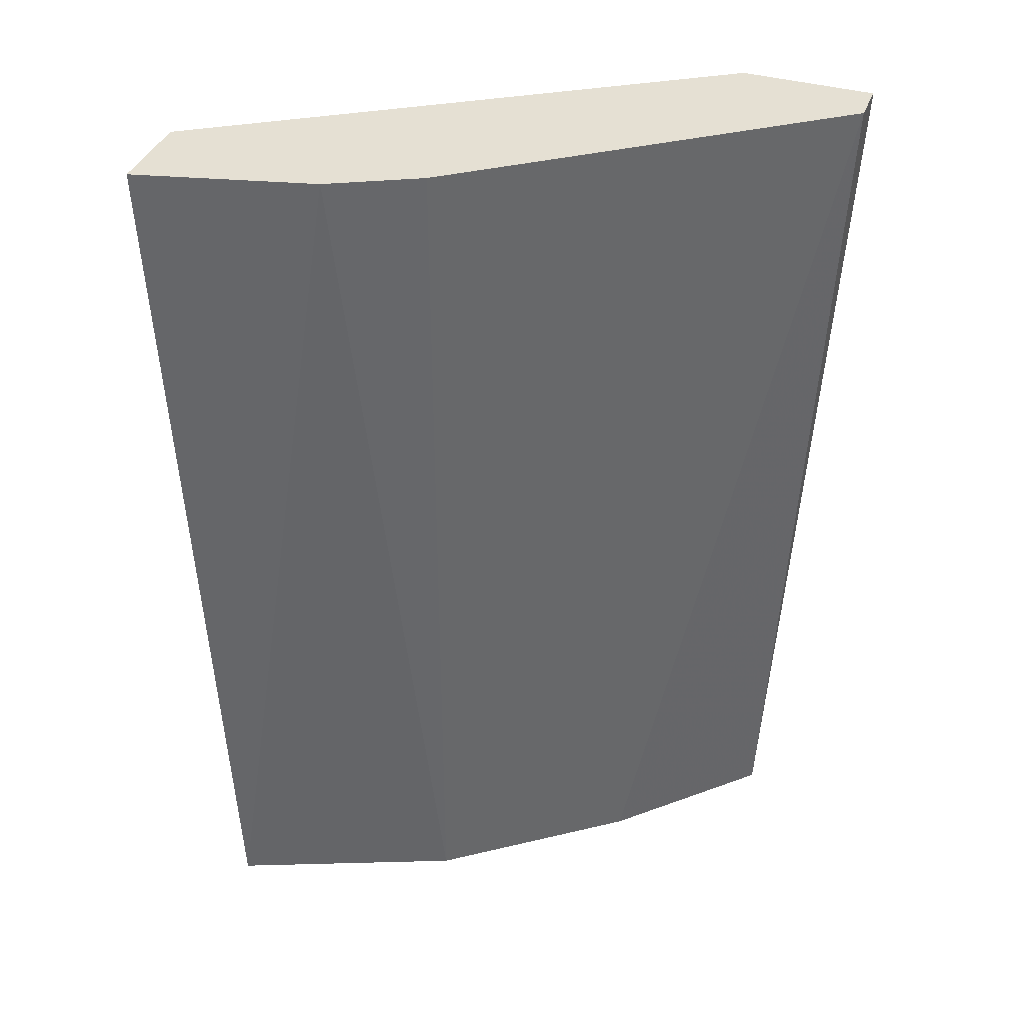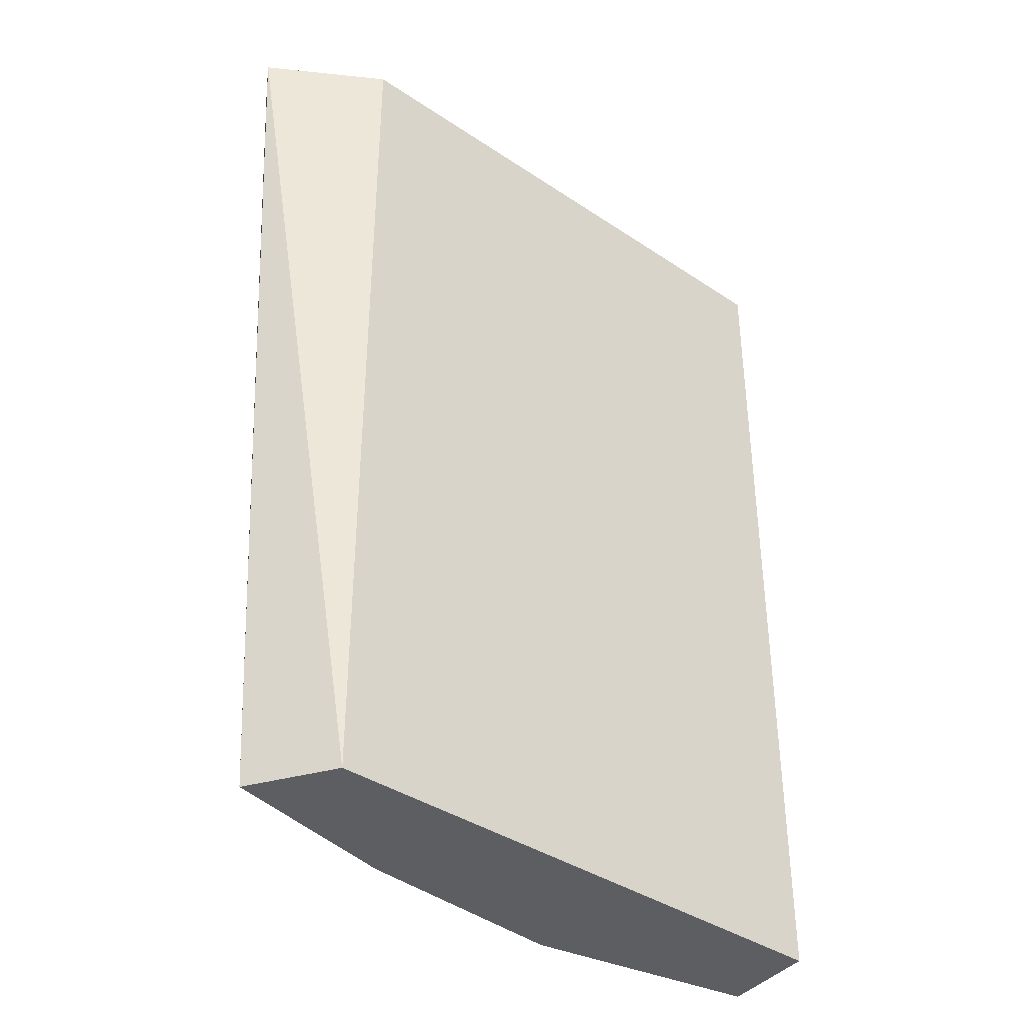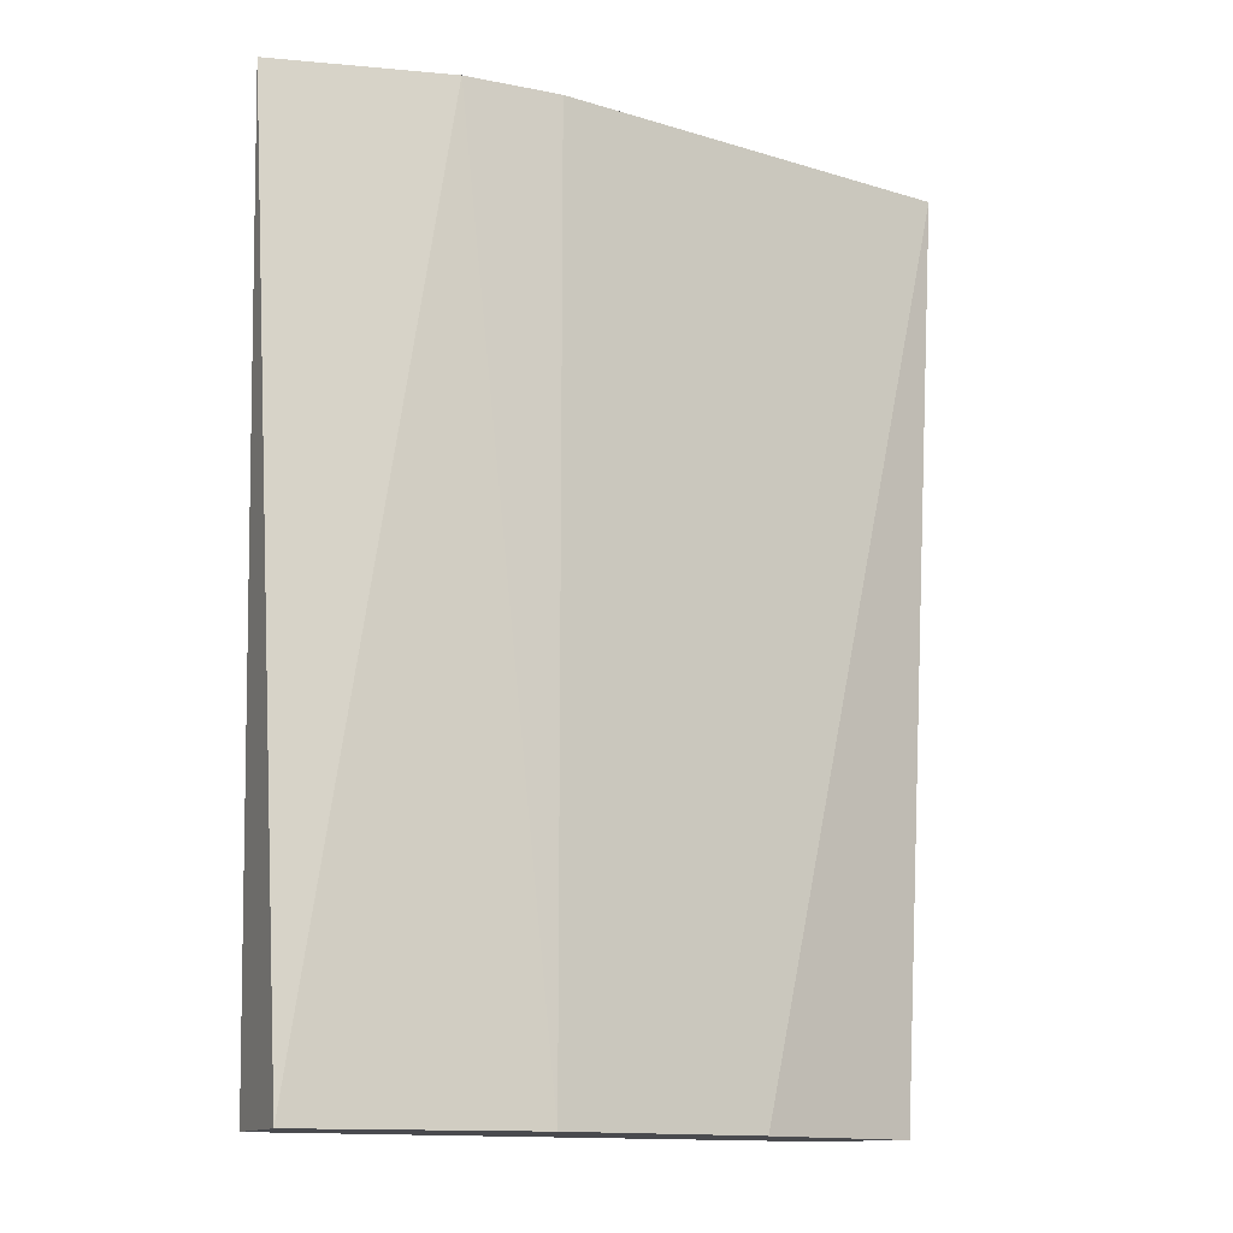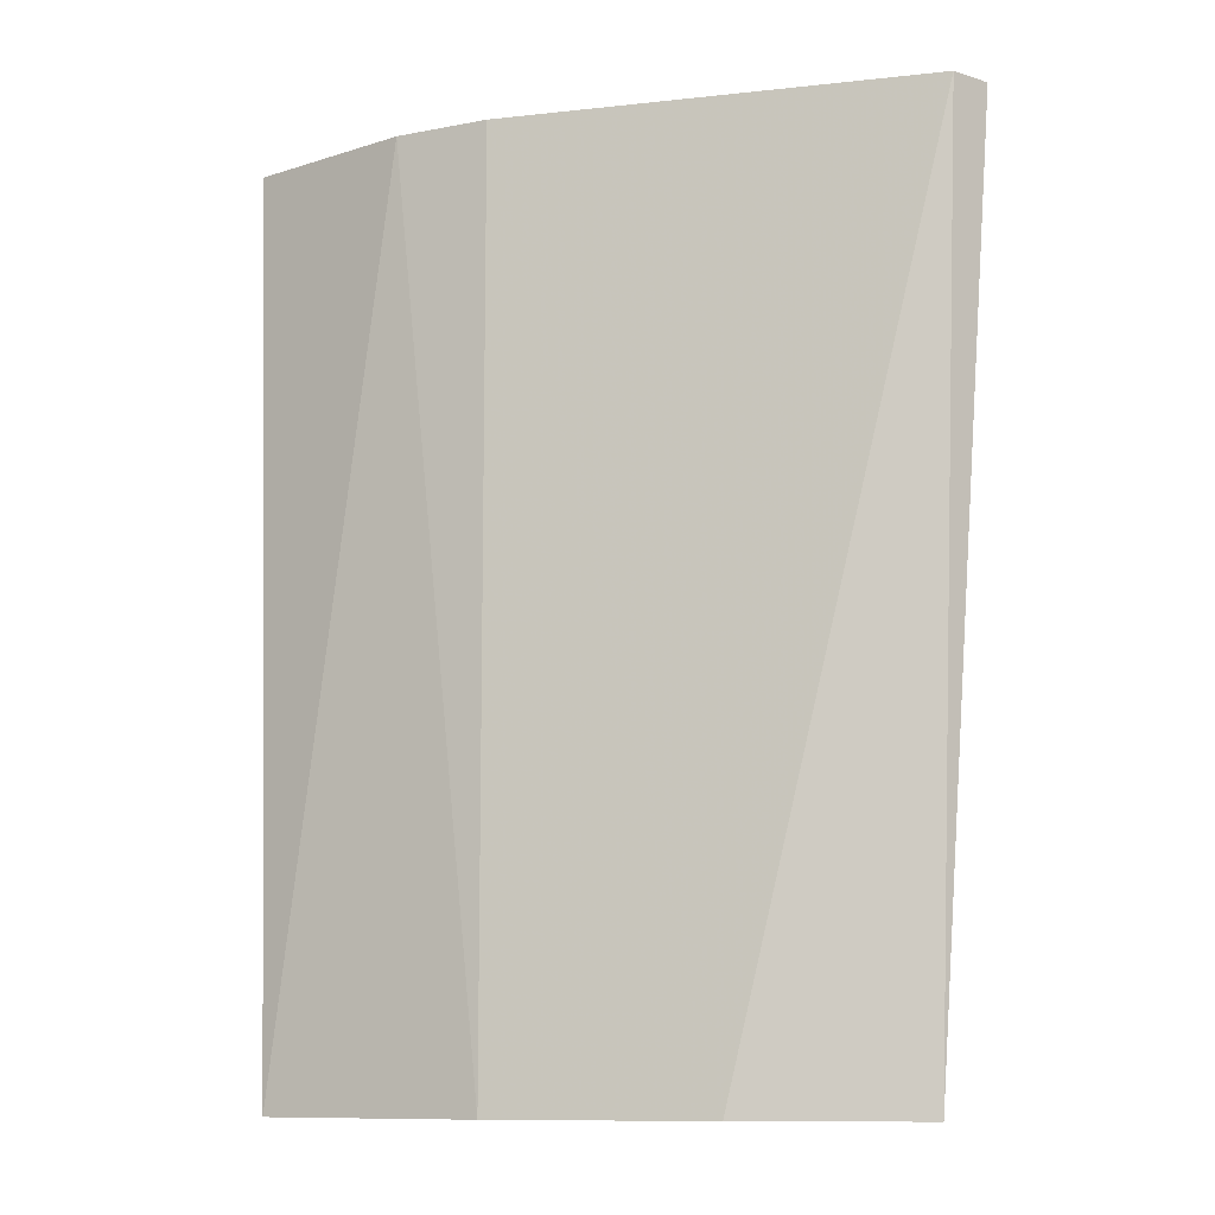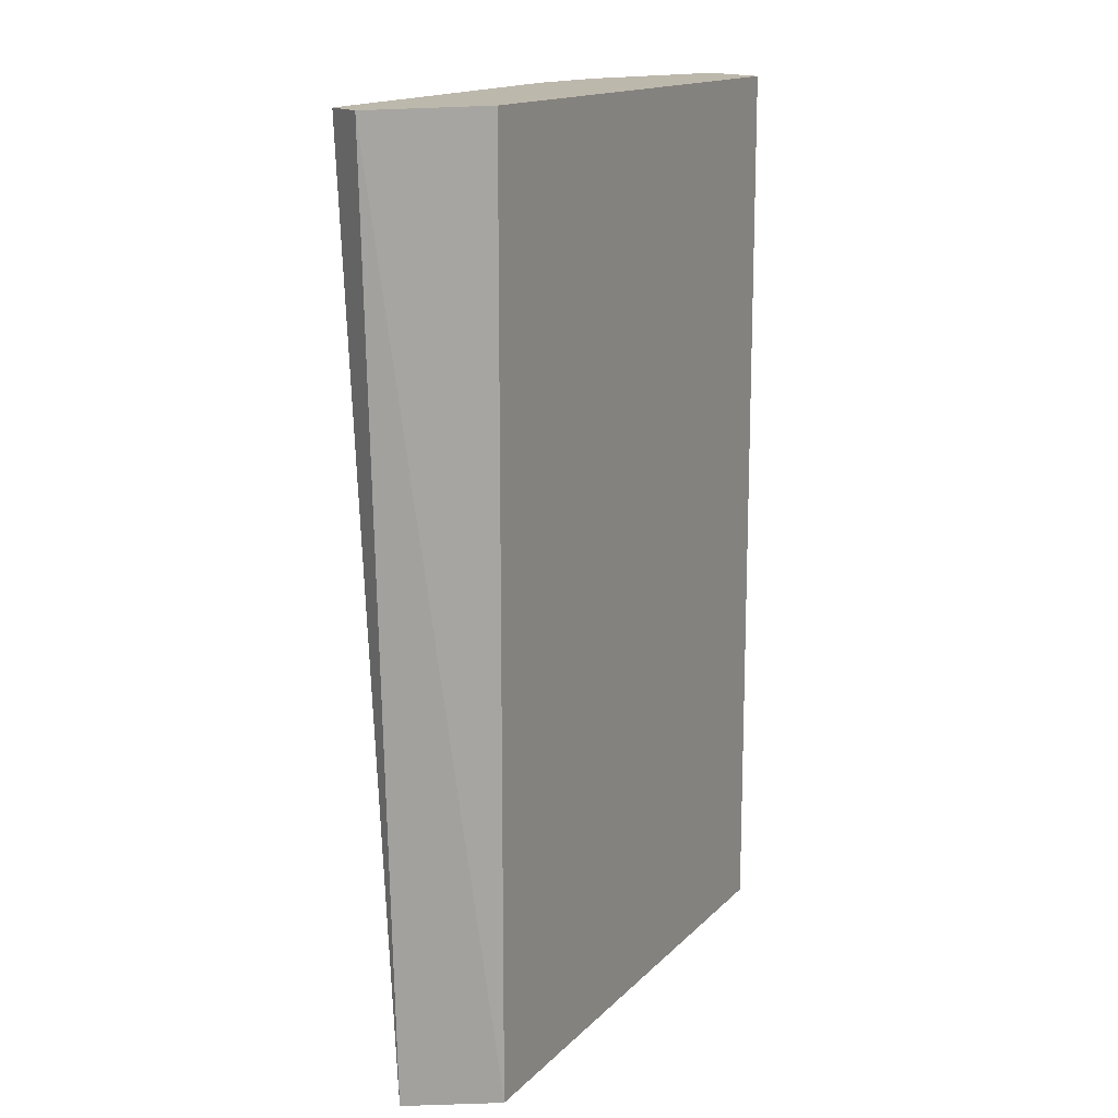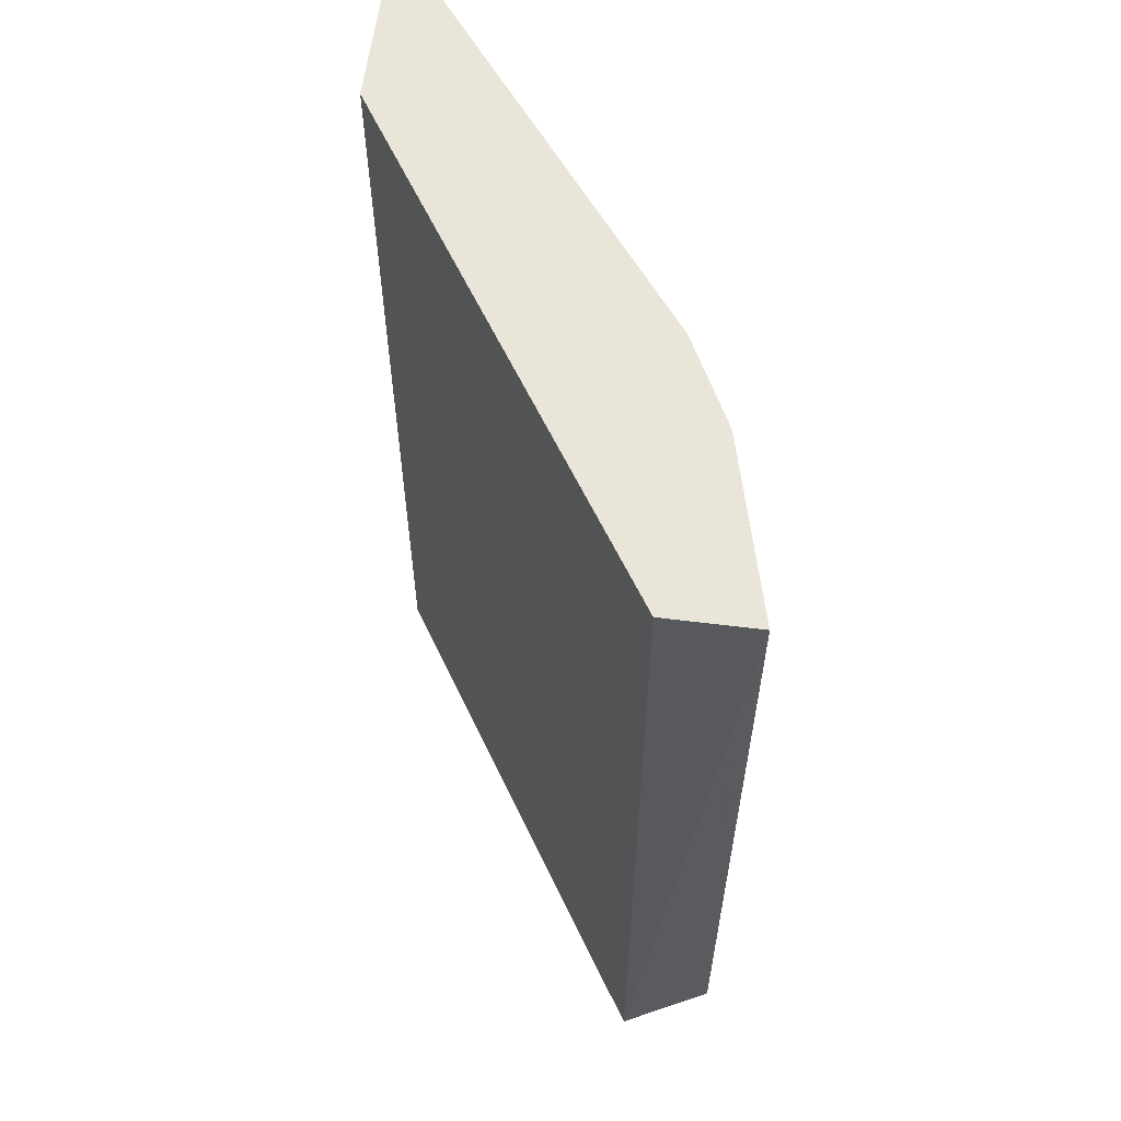
<metadata>
{"format":"obj","ext":"obj","renderer":"f3d","projection":"perspective","resolution":1024,"background":"white","views":[{"elev":38.2,"azim":19.9,"up":"+Z"},{"elev":-38.7,"azim":172.4,"up":"+Z"},{"elev":-13.4,"azim":2.4,"up":"+Z"},{"elev":-10.5,"azim":52.2,"up":"+Z"},{"elev":14.7,"azim":149.6,"up":"+Z"},{"elev":59.7,"azim":-82.7,"up":"+Z"}]}
</metadata>
<code>
v 0.1803 -0.1902 -0.0539
v 0.249 -0.1427 0.05708
v 0.249 -0.148 0.05708
v 0.175 -0.1797 0.05708
v 0.2331 -0.1427 -0.0539
v 0.1961 -0.185 0.05708
v 0.2278 -0.1638 -0.0539
v 0.175 -0.1797 -0.0539
v 0.2331 -0.1427 0.05708
v 0.2437 -0.148 -0.0539
v 0.175 -0.1902 0.05708
v 0.2067 -0.1797 -0.0539
v 0.2067 -0.1797 0.05708
f 6 12 13
f 3 2 4
f 3 4 6
f 1 5 7
f 5 1 8
f 4 5 8
f 4 2 9
f 5 4 9
f 2 5 9
f 2 3 10
f 5 2 10
f 7 5 10
f 3 7 10
f 1 6 11
f 6 4 11
f 8 1 11
f 4 8 11
f 6 1 12
f 1 7 12
f 12 7 13
f 3 6 13
f 7 3 13

</code>
